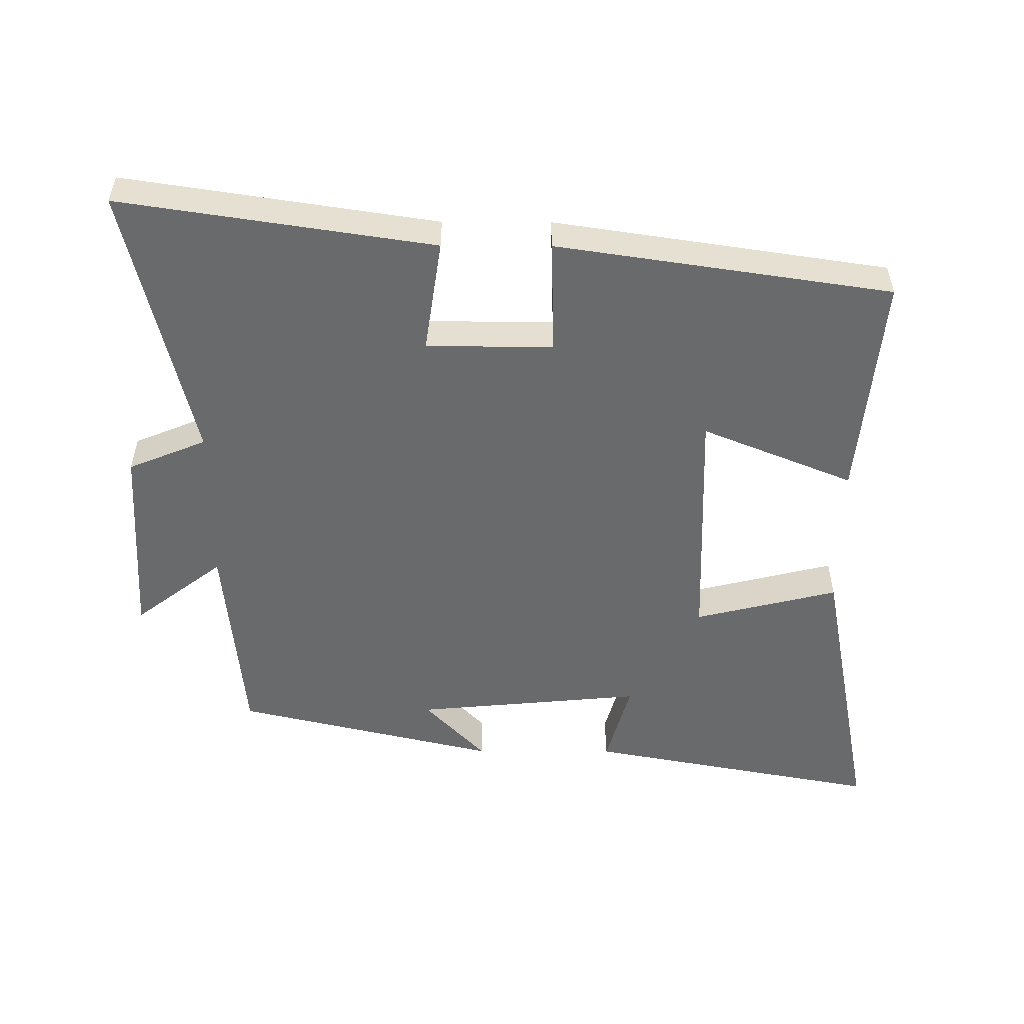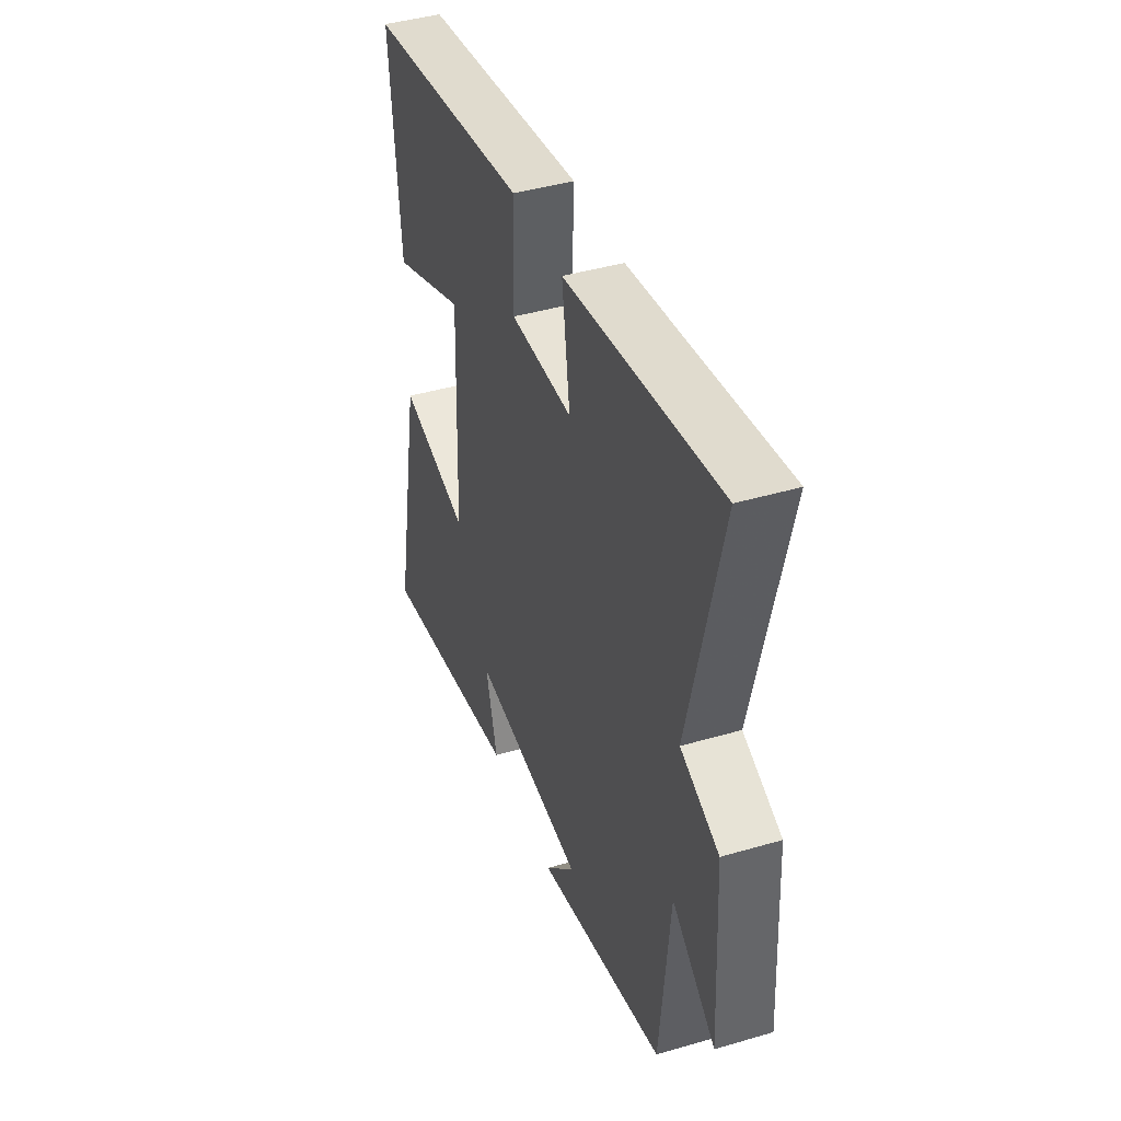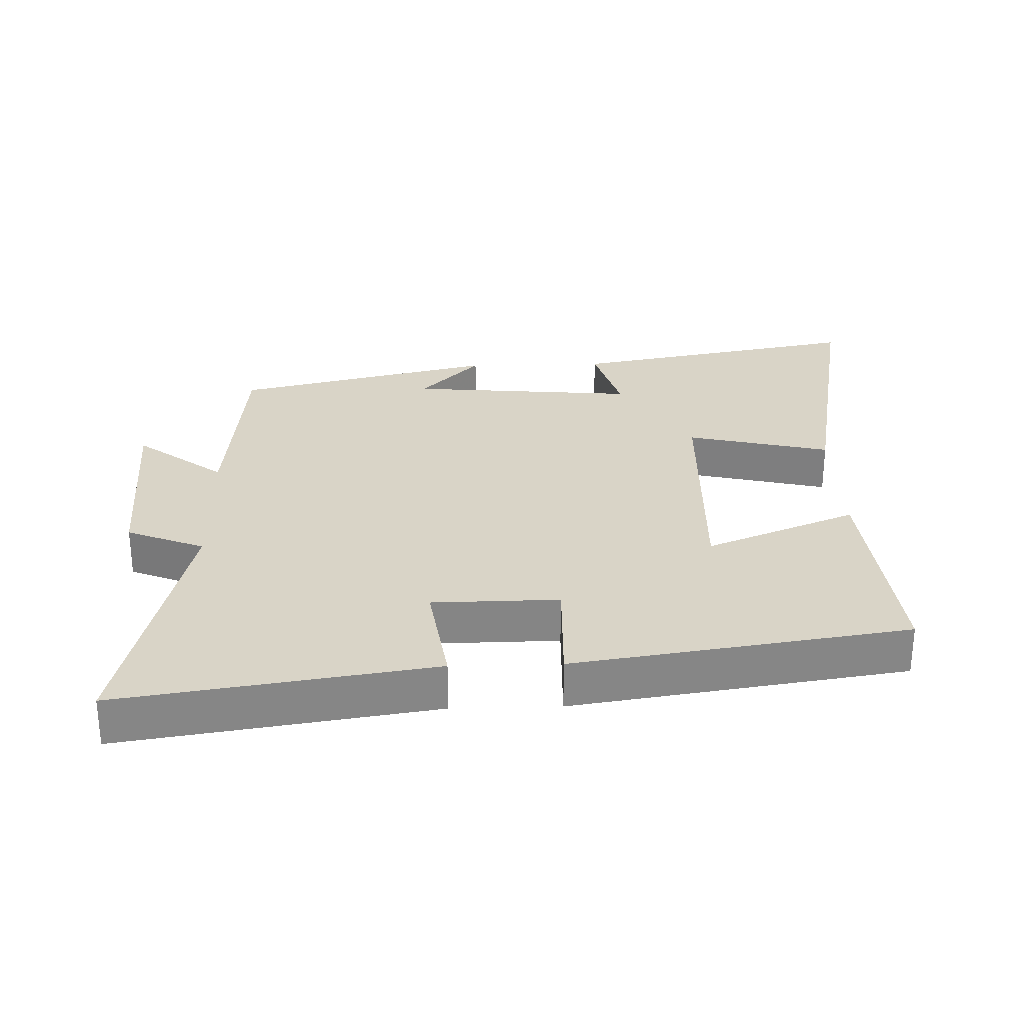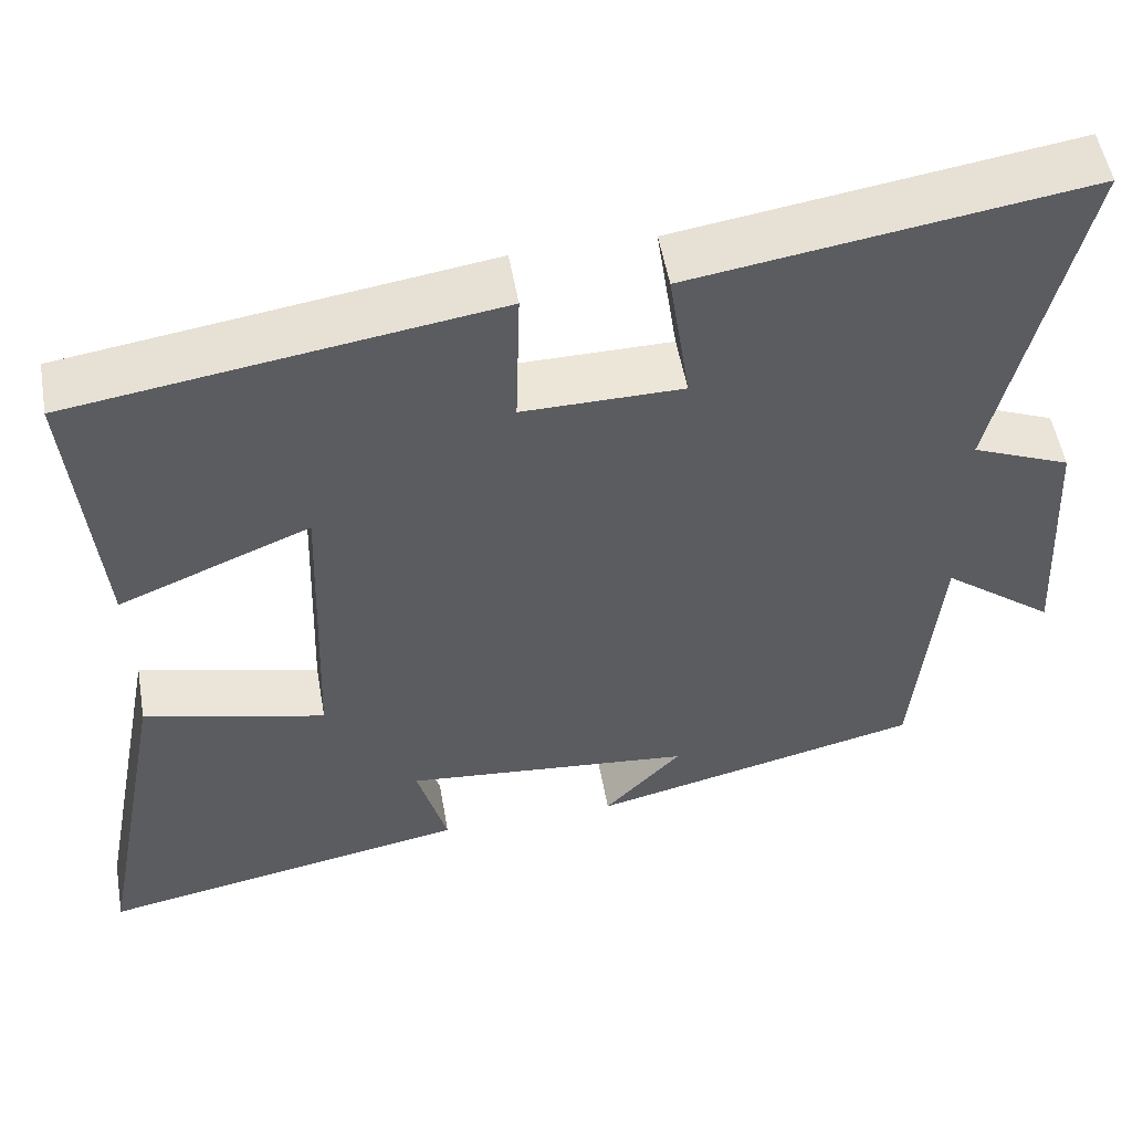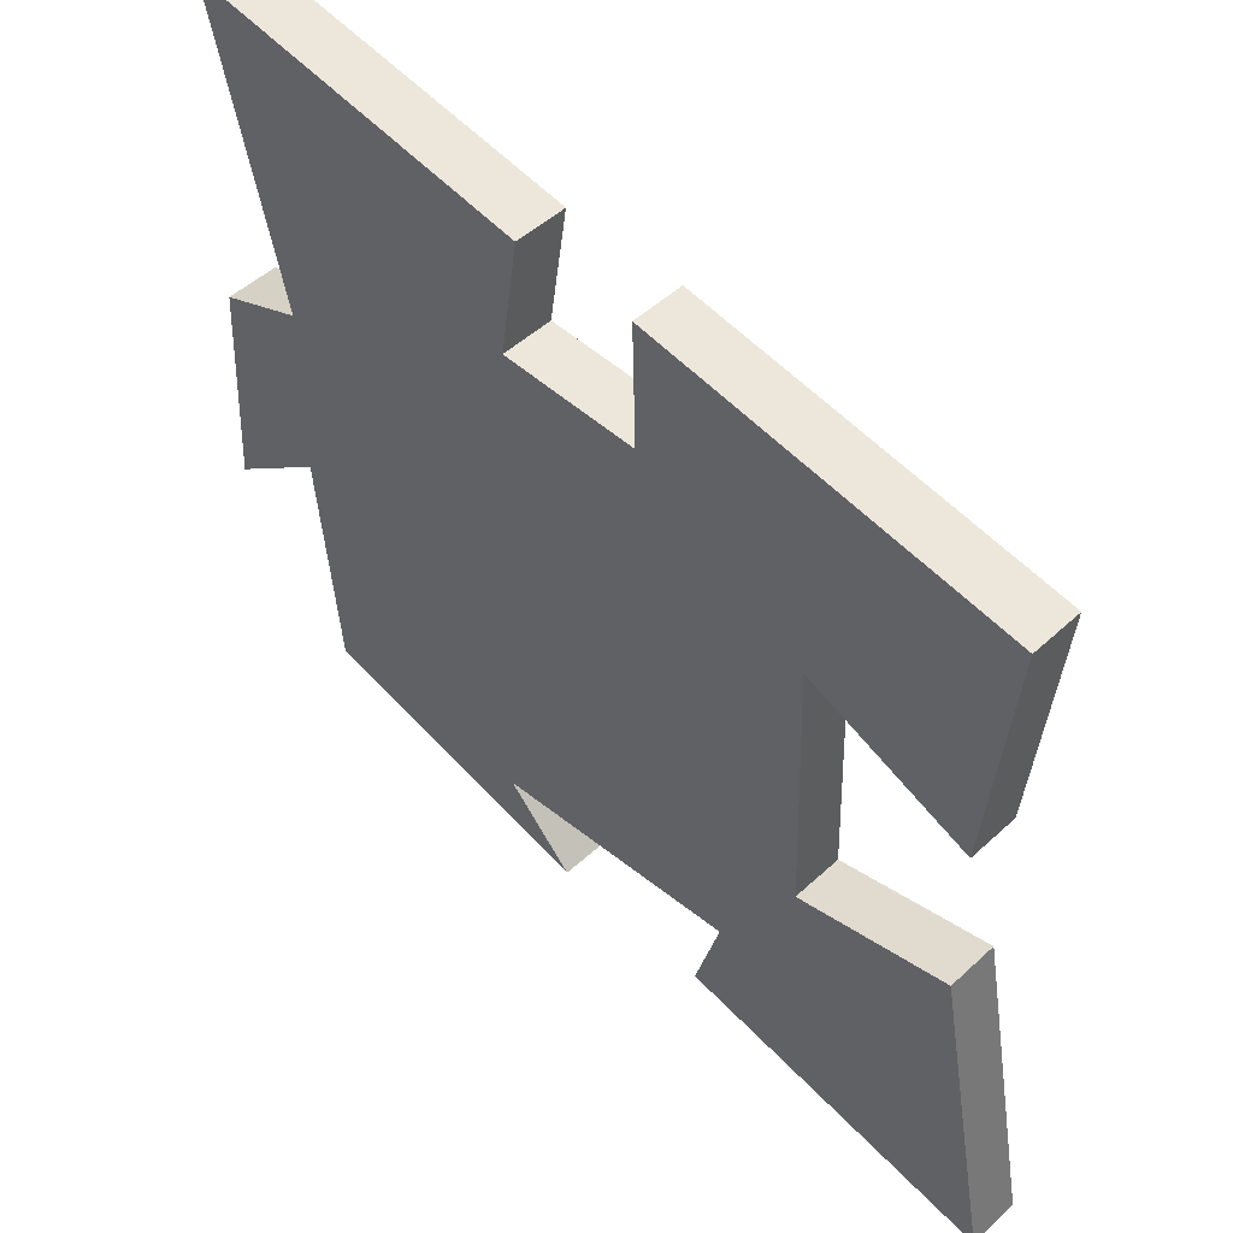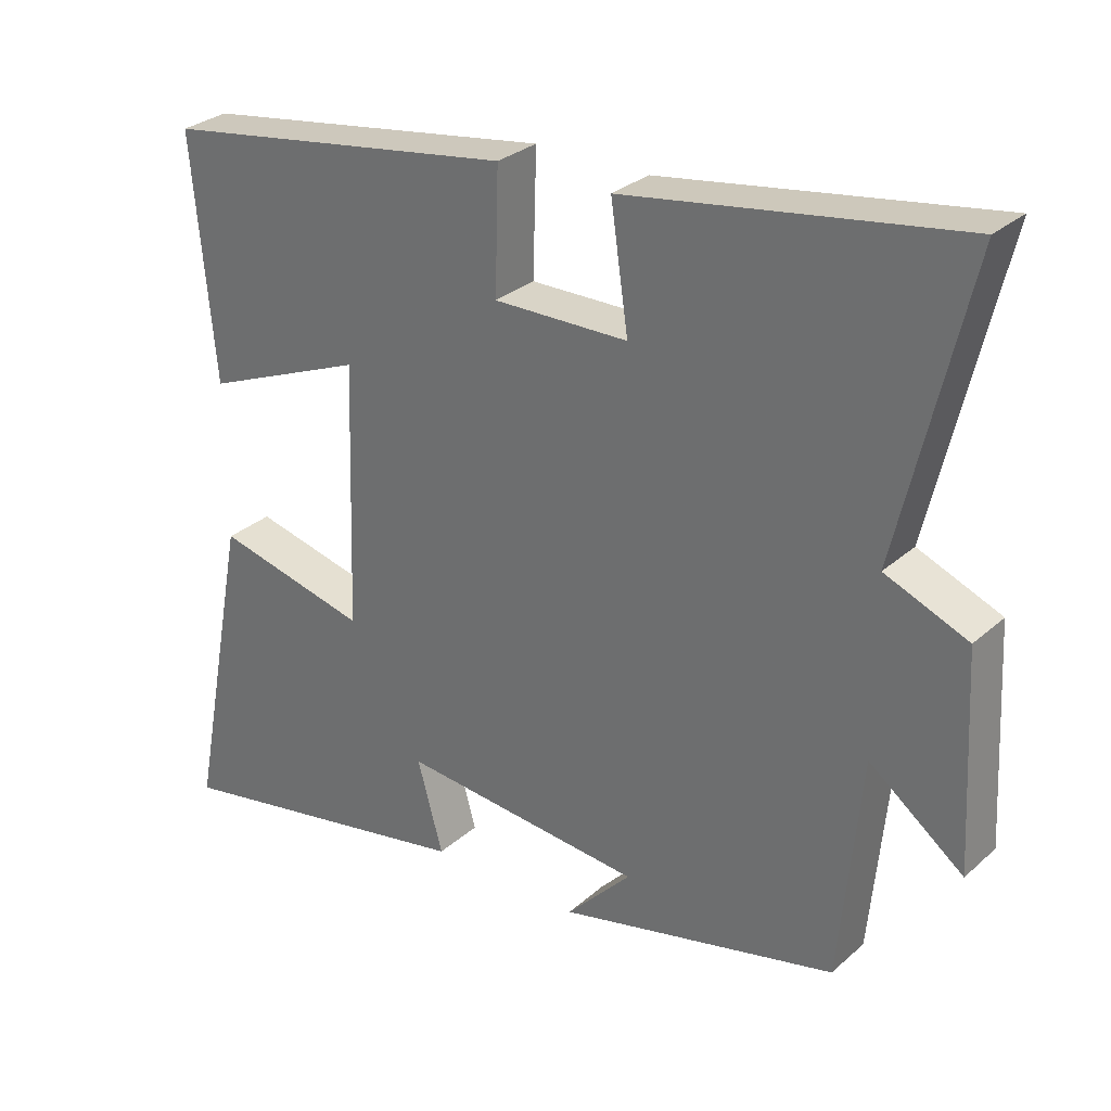
<metadata>
{"format":"obj","ext":"obj","renderer":"f3d","projection":"perspective","resolution":1024,"background":"white","views":[{"elev":-52.9,"azim":-0.2,"up":"+Y"},{"elev":42.5,"azim":-109.3,"up":"+Z"},{"elev":28.4,"azim":-1.8,"up":"+Y"},{"elev":52.6,"azim":170.1,"up":"+Z"},{"elev":49.3,"azim":44.5,"up":"+Z"},{"elev":29.3,"azim":-142.0,"up":"+Z"}]}
</metadata>
<code>
v -0.598 0.07 0.571
v -0.129 0.07 0.5
v -0.154 0.07 0.33
v 0.036 0.07 0.328
v 0.031 0.07 0.5
v 0.532 0.07 0.425
v 0.5 0.07 0.084
v 0.272 0.07 0.177
v 0.284 0.07 -0.195
v 0.5 0.07 -0.142
v 0.584 0.07 -0.583
v 0.141 0.07 -0.5
v 0.177 0.07 -0.371
v -0.167 0.07 -0.403
v -0.075 0.07 -0.5
v -0.47 0.07 -0.407
v -0.5 0.07 -0.092
v -0.633 0.07 -0.194
v -0.617 0.07 0.106
v -0.5 0.07 0.154
v -0.598 0 0.571
v -0.129 0 0.5
v -0.154 0 0.33
v 0.036 0 0.328
v 0.031 0 0.5
v 0.532 0 0.425
v 0.5 0 0.084
v 0.272 0 0.177
v 0.284 0 -0.195
v 0.5 0 -0.142
v 0.584 0 -0.583
v 0.141 0 -0.5
v 0.177 0 -0.371
v -0.167 0 -0.403
v -0.075 0 -0.5
v -0.47 0 -0.407
v -0.5 0 -0.092
v -0.633 0 -0.194
v -0.617 0 0.106
v -0.5 0 0.154
f 17 18 19 20
f 16 17 20
f 14 15 16
f 13 14 16 20
f 11 12 13
f 10 11 13
f 9 10 13
f 8 9 13 20
f 6 7 8
f 5 6 8
f 4 5 8
f 3 4 8 20
f 1 2 3 20
f 40 39 38 37
f 40 37 36
f 36 35 34
f 40 36 34 33
f 33 32 31
f 33 31 30
f 33 30 29
f 40 33 29 28
f 28 27 26
f 28 26 25
f 28 25 24
f 40 28 24 23
f 40 23 22 21
f 1 21 22 2
f 2 22 23 3
f 3 23 24 4
f 4 24 25 5
f 5 25 26 6
f 6 26 27 7
f 7 27 28 8
f 8 28 29 9
f 9 29 30 10
f 10 30 31 11
f 11 31 32 12
f 12 32 33 13
f 13 33 34 14
f 14 34 35 15
f 15 35 36 16
f 16 36 37 17
f 17 37 38 18
f 18 38 39 19
f 19 39 40 20
f 20 40 21 1

</code>
